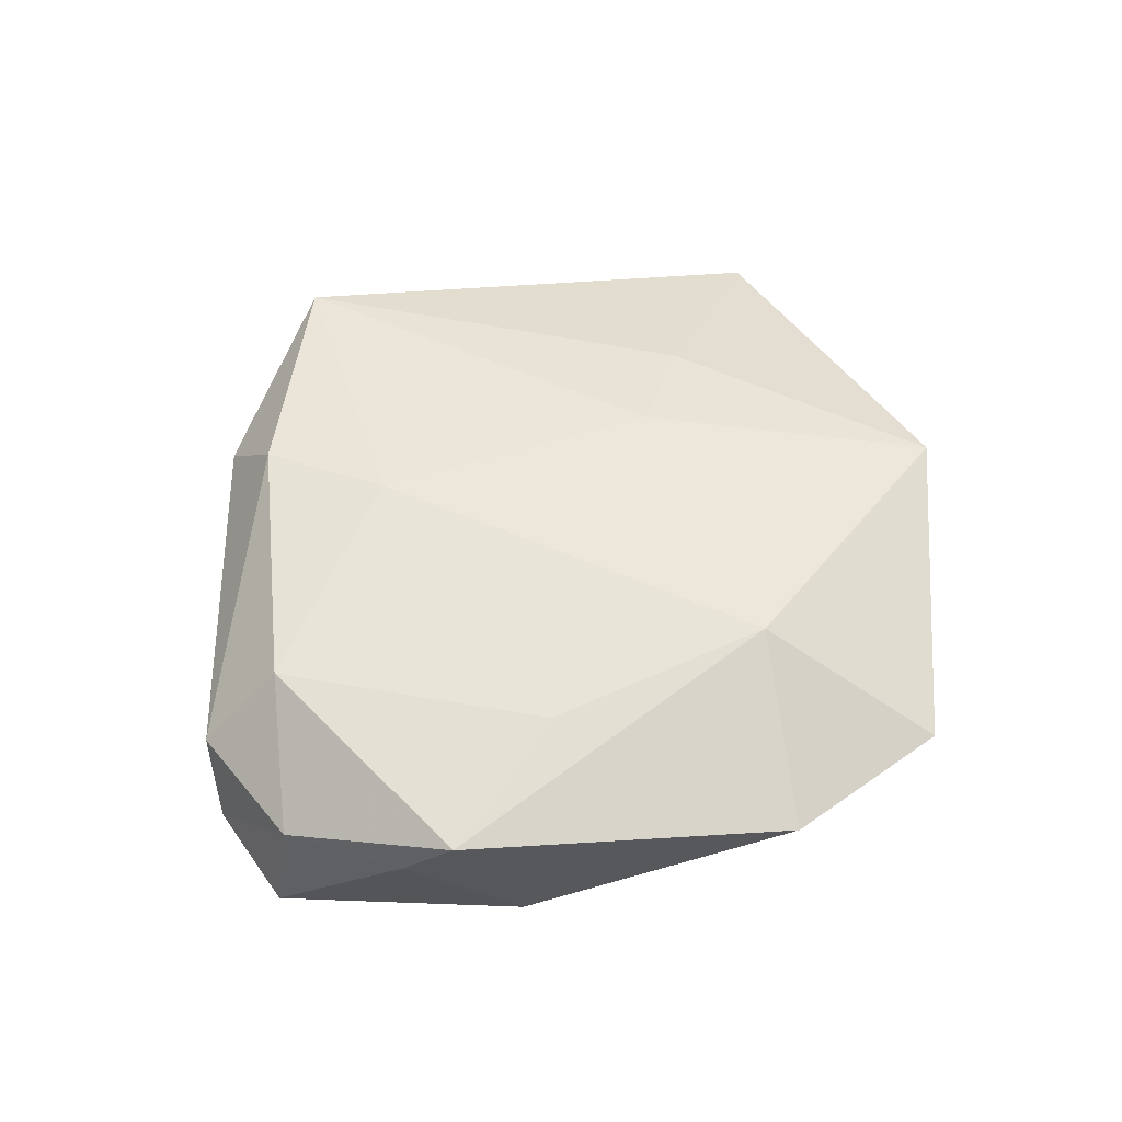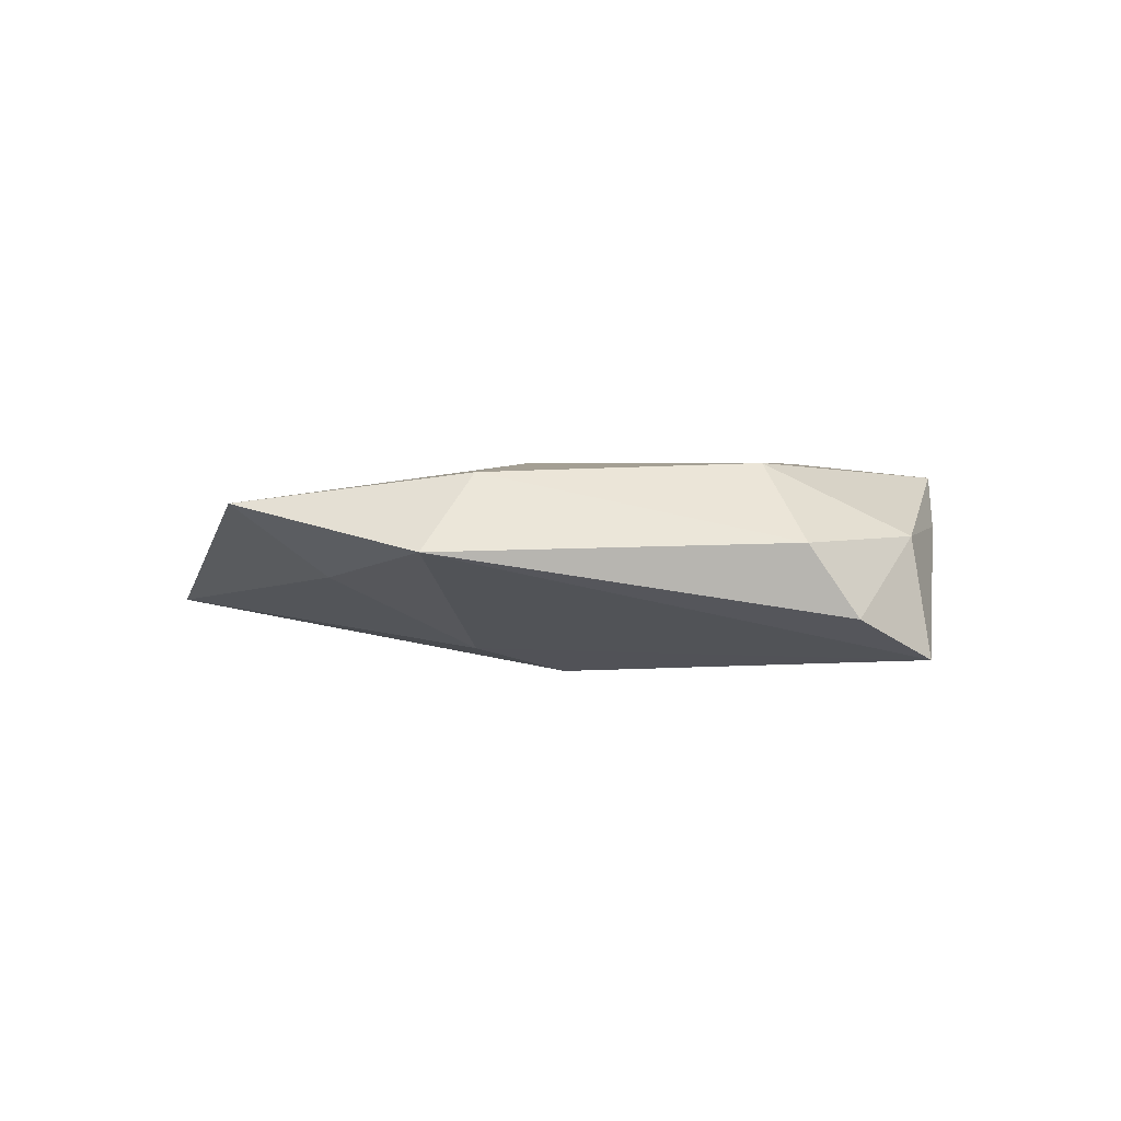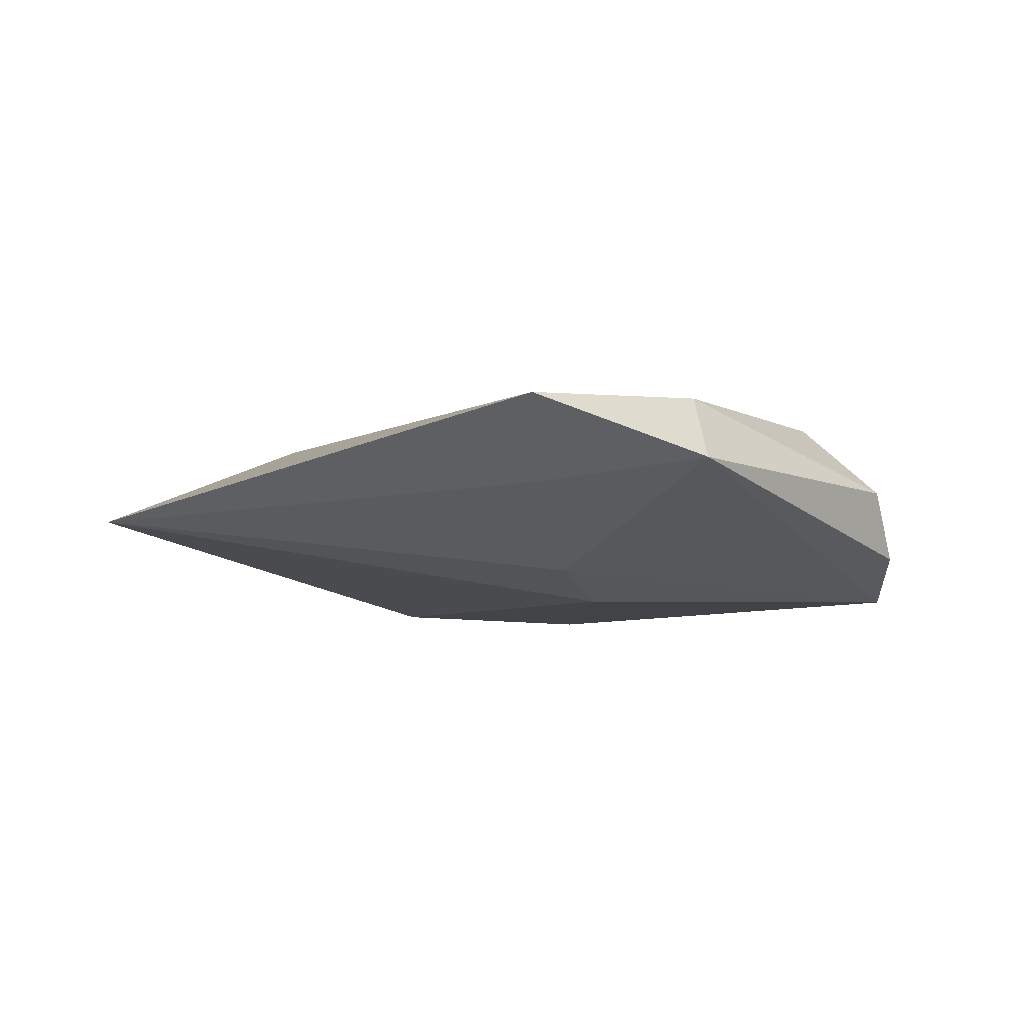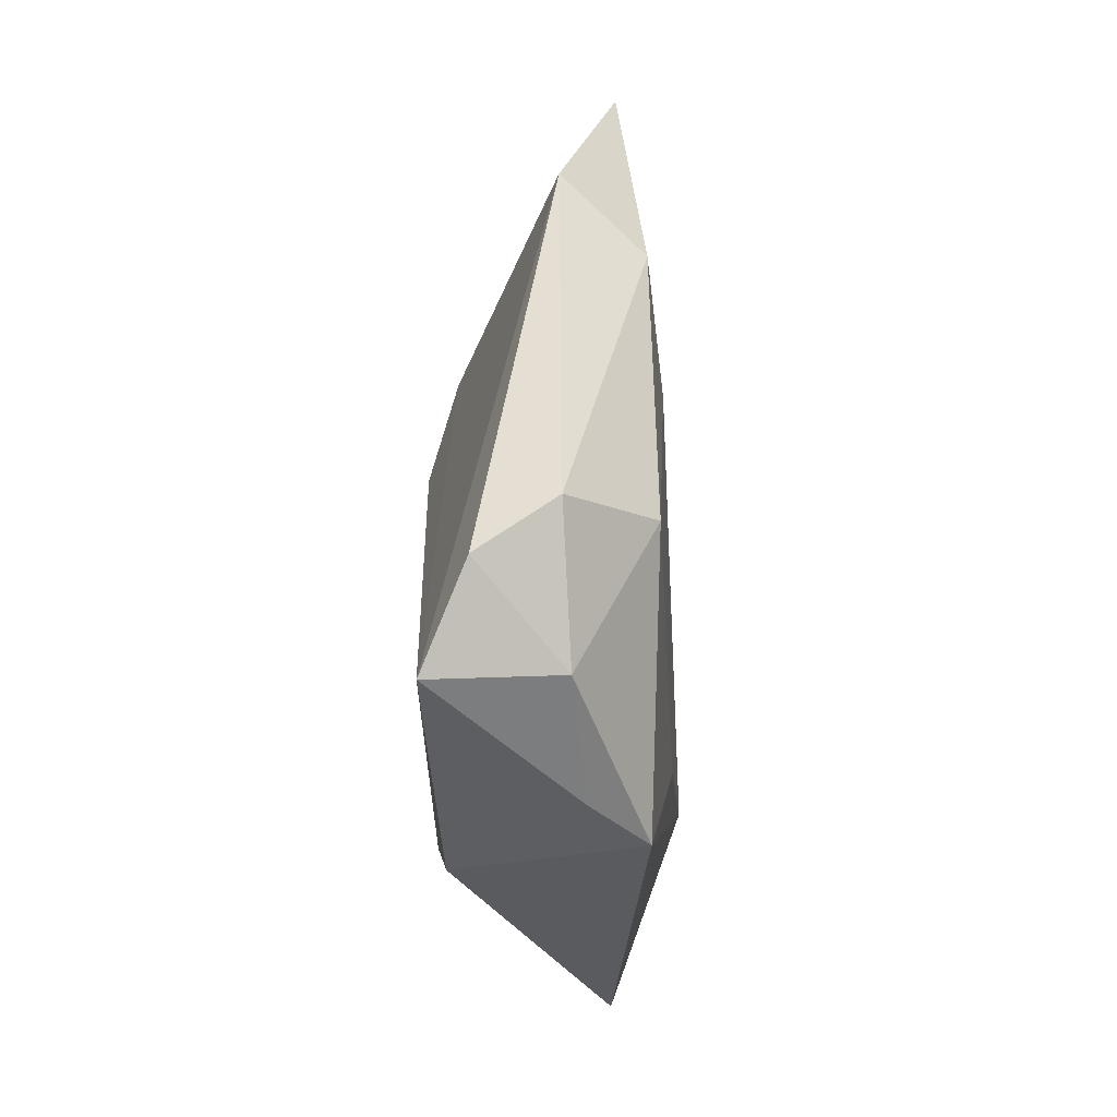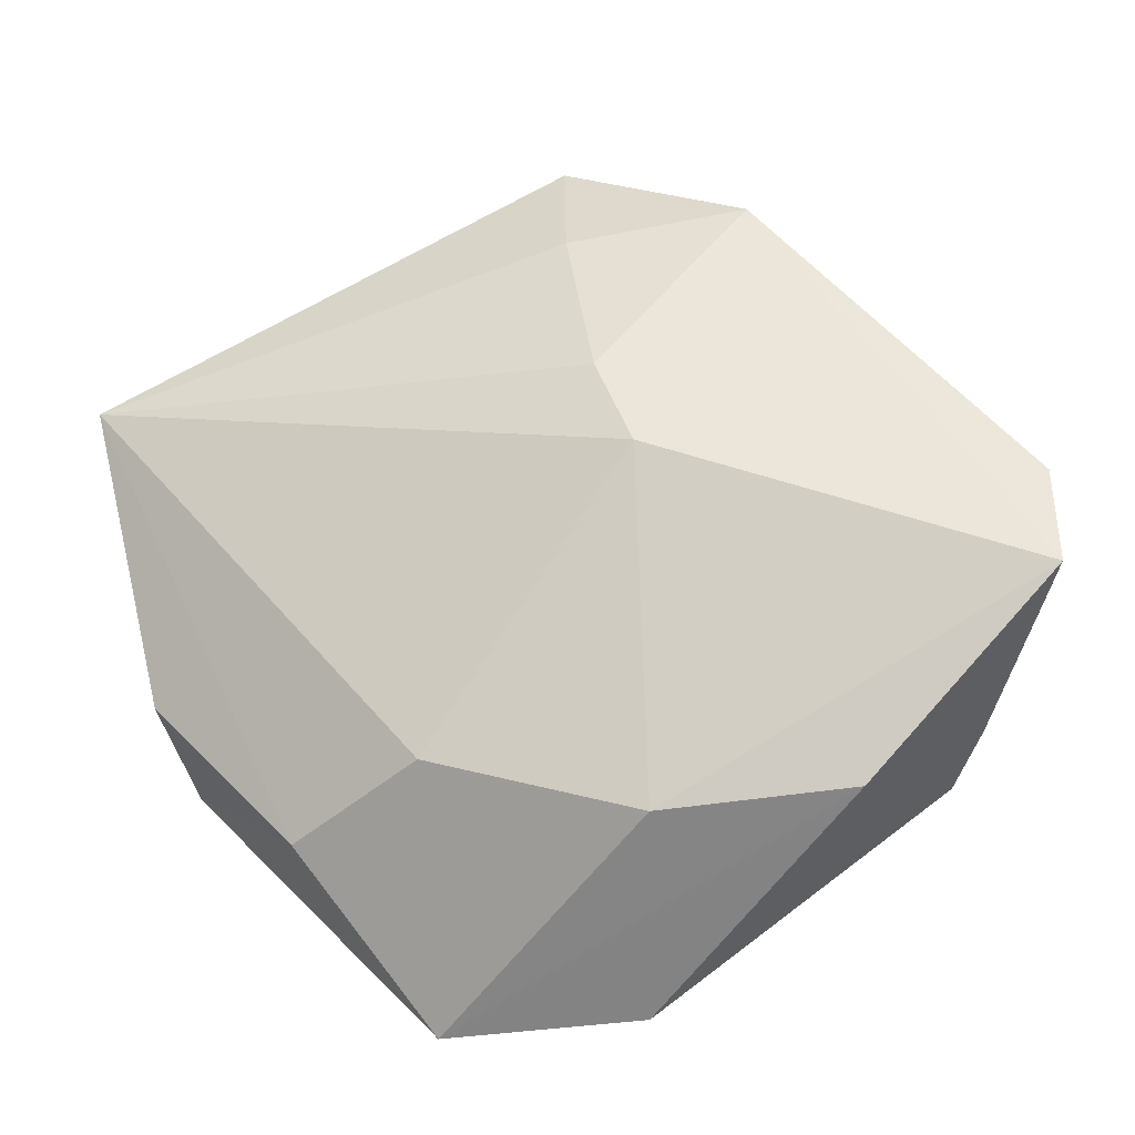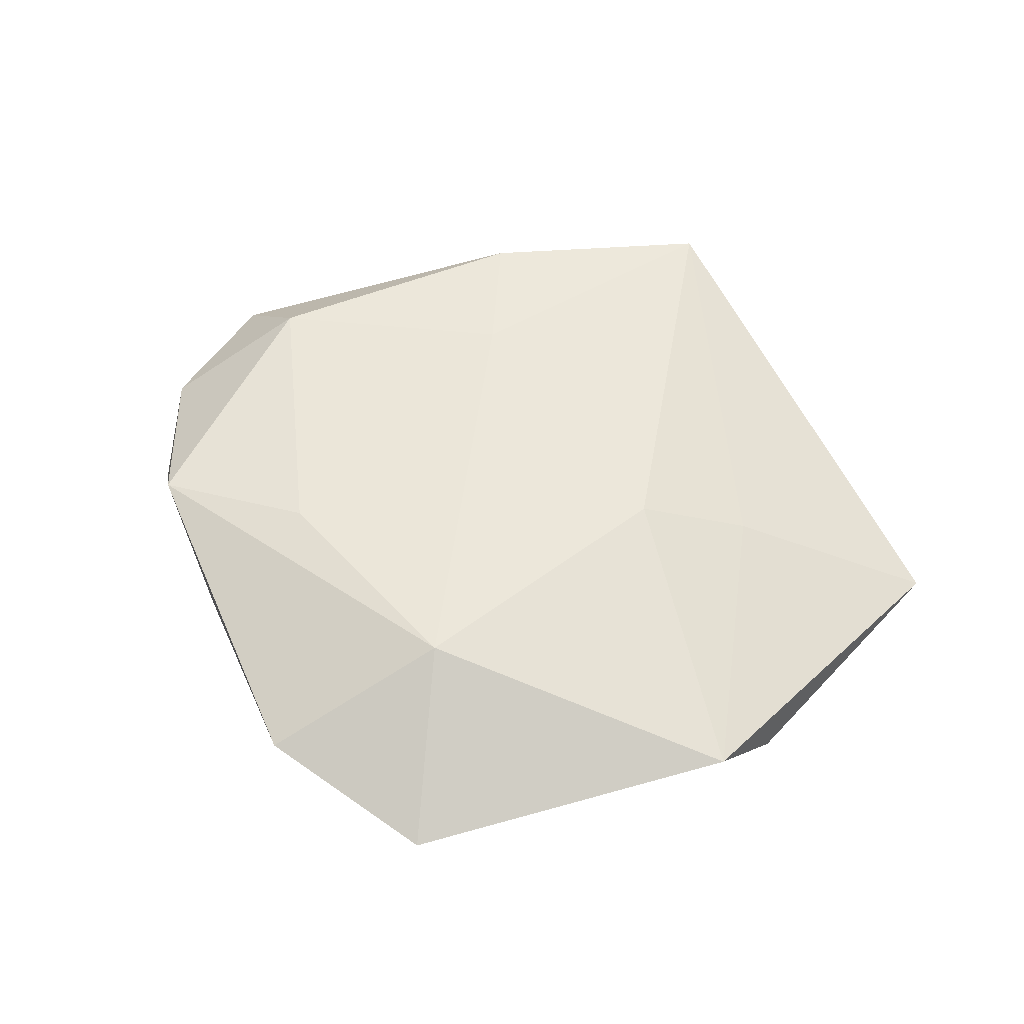
<metadata>
{"format":"obj","ext":"obj","renderer":"f3d","projection":"perspective","resolution":1024,"background":"white","views":[{"elev":58.0,"azim":-43.1,"up":"+Z"},{"elev":-0.4,"azim":-133.7,"up":"+Z"},{"elev":-9.0,"azim":175.3,"up":"+Z"},{"elev":4.6,"azim":-88.5,"up":"+Y"},{"elev":-17.7,"azim":-166.8,"up":"+Y"},{"elev":58.7,"azim":29.5,"up":"+Z"}]}
</metadata>
<code>
v 0.01651 -0.04301 0.002631
v 0.04311 -0.01726 0.00548
v -0.006469 0.01167 -0.01258
v -0.04386 -0.0028 0.002259
v -0.04264 0.01244 0.001428
v 0.04578 -0.009254 -0.001786
v -0.007531 -0.02471 -0.01171
v 0.0198 0.006719 0.009428
v -0.009397 0.02 0.01036
v -0.03359 -0.01929 0.009158
v -0.04538 0.007587 -0.006325
v -0.03398 0.009582 0.009847
v 0.02945 -0.02484 -0.005223
v -0.04632 -0.00293 -0.01066
v -0.003916 -0.04142 0.005376
v -0.01572 0.03327 0.00876
v 0.03087 0.01285 0.005451
v 0.004638 0.04958 0.005632
v -0.01592 0.04099 0.0004613
v -0.02725 -0.02289 -0.00955
v 0.01491 -0.0185 -0.01152
v -0.002005 0.02099 -0.00992
v 0.05228 0.02222 -0.004936
v -0.01619 -0.01569 0.01128
v 0.008015 -0.024 0.01241
v -0.03734 -0.01511 0.003552
v 0.002662 0.03794 -0.002072
f 21 23 13
f 15 10 20
f 13 23 6
f 6 2 13
f 23 2 6
f 23 18 17
f 17 2 23
f 16 5 12
f 4 11 14
f 5 11 4
f 4 10 12
f 12 5 4
f 27 18 23
f 23 22 27
f 14 22 3
f 23 21 3
f 3 22 23
f 15 20 1
f 1 21 13
f 13 2 1
f 14 20 26
f 26 20 10
f 26 4 14
f 10 4 26
f 19 27 22
f 19 22 14
f 14 11 19
f 18 27 19
f 19 11 5
f 19 16 18
f 5 16 19
f 21 1 7
f 7 1 20
f 7 20 14
f 14 3 7
f 7 3 21
f 15 1 25
f 25 1 2
f 25 10 15
f 2 17 8
f 8 25 2
f 8 17 18
f 12 10 24
f 24 25 12
f 10 25 24
f 25 8 9
f 9 16 12
f 12 25 9
f 18 16 9
f 9 8 18

</code>
